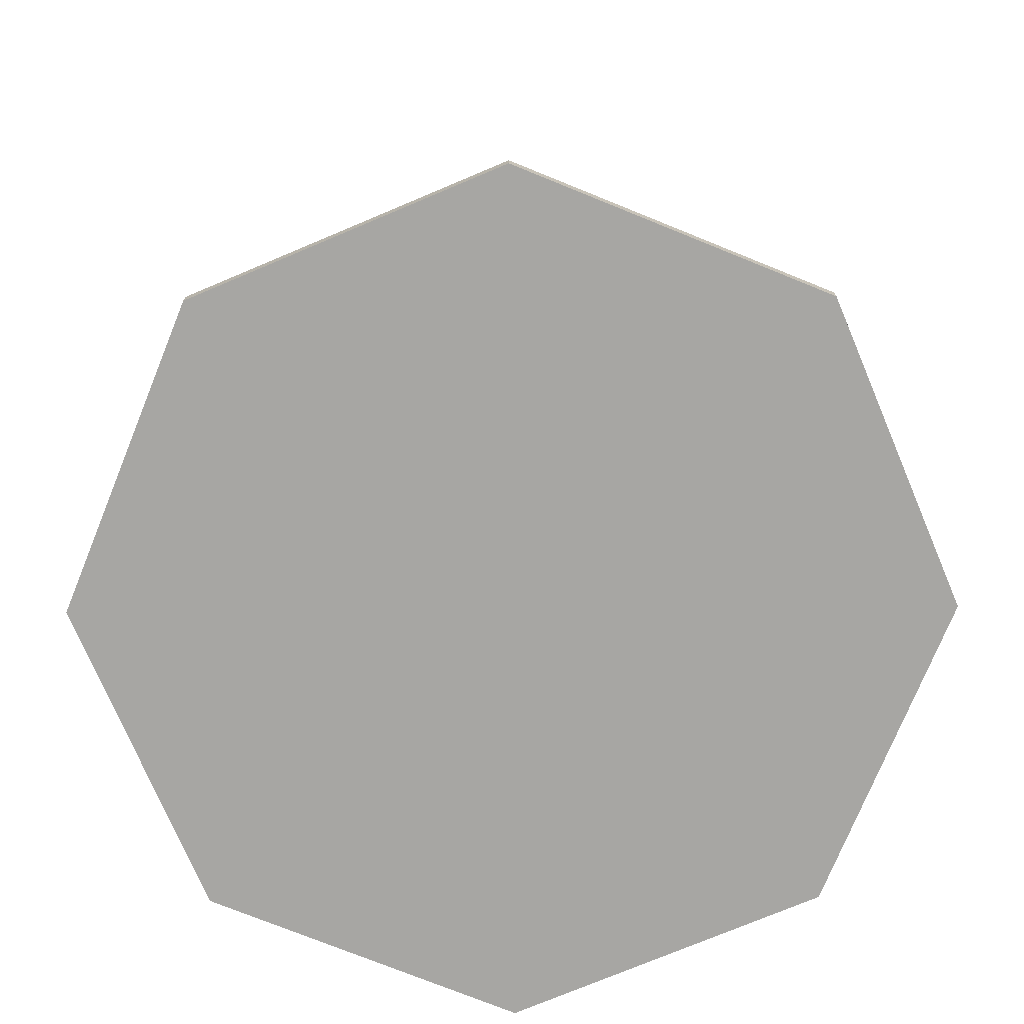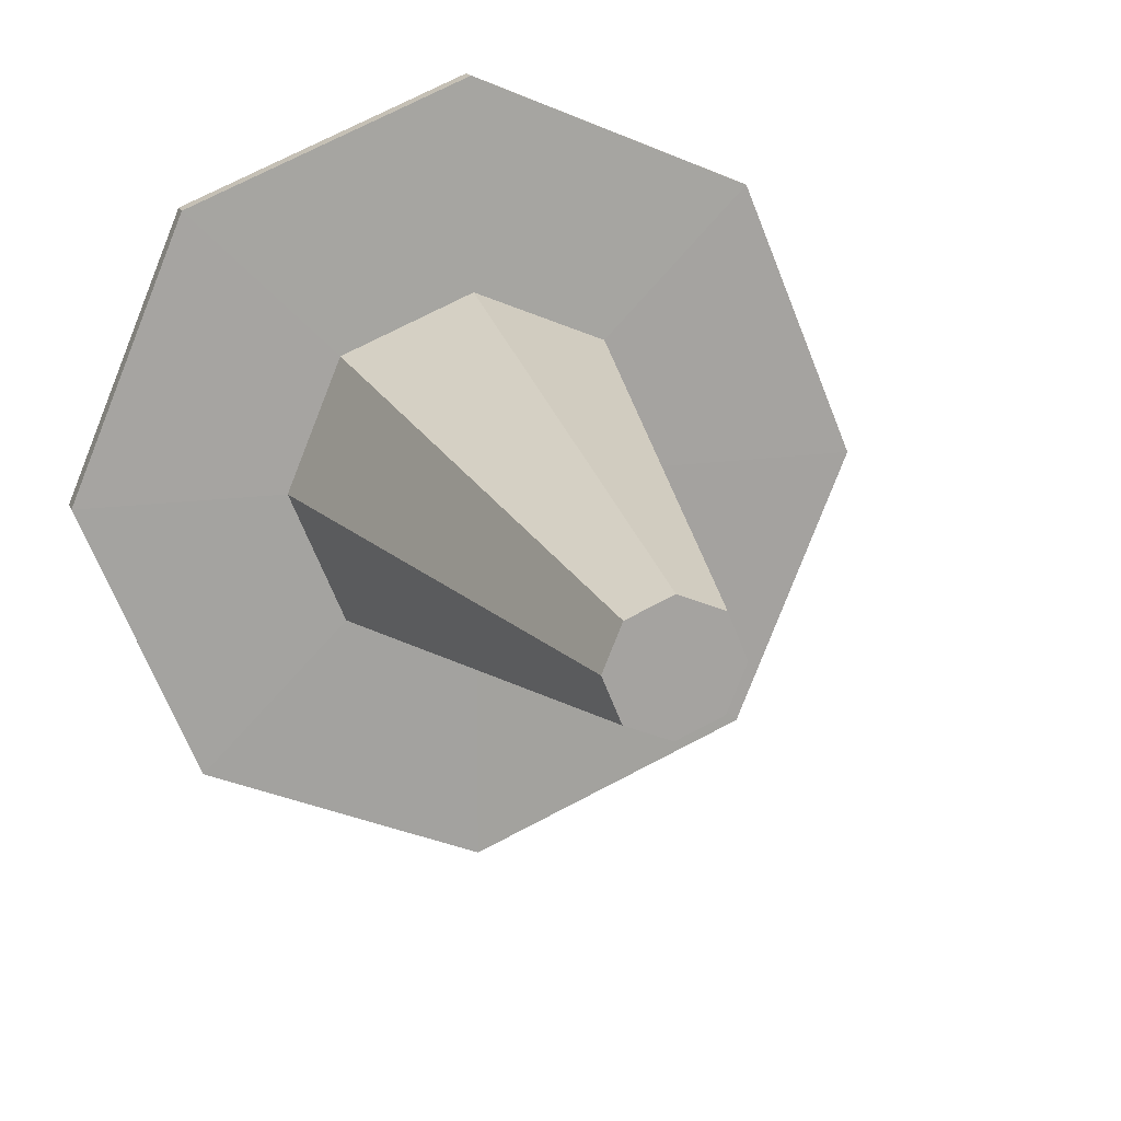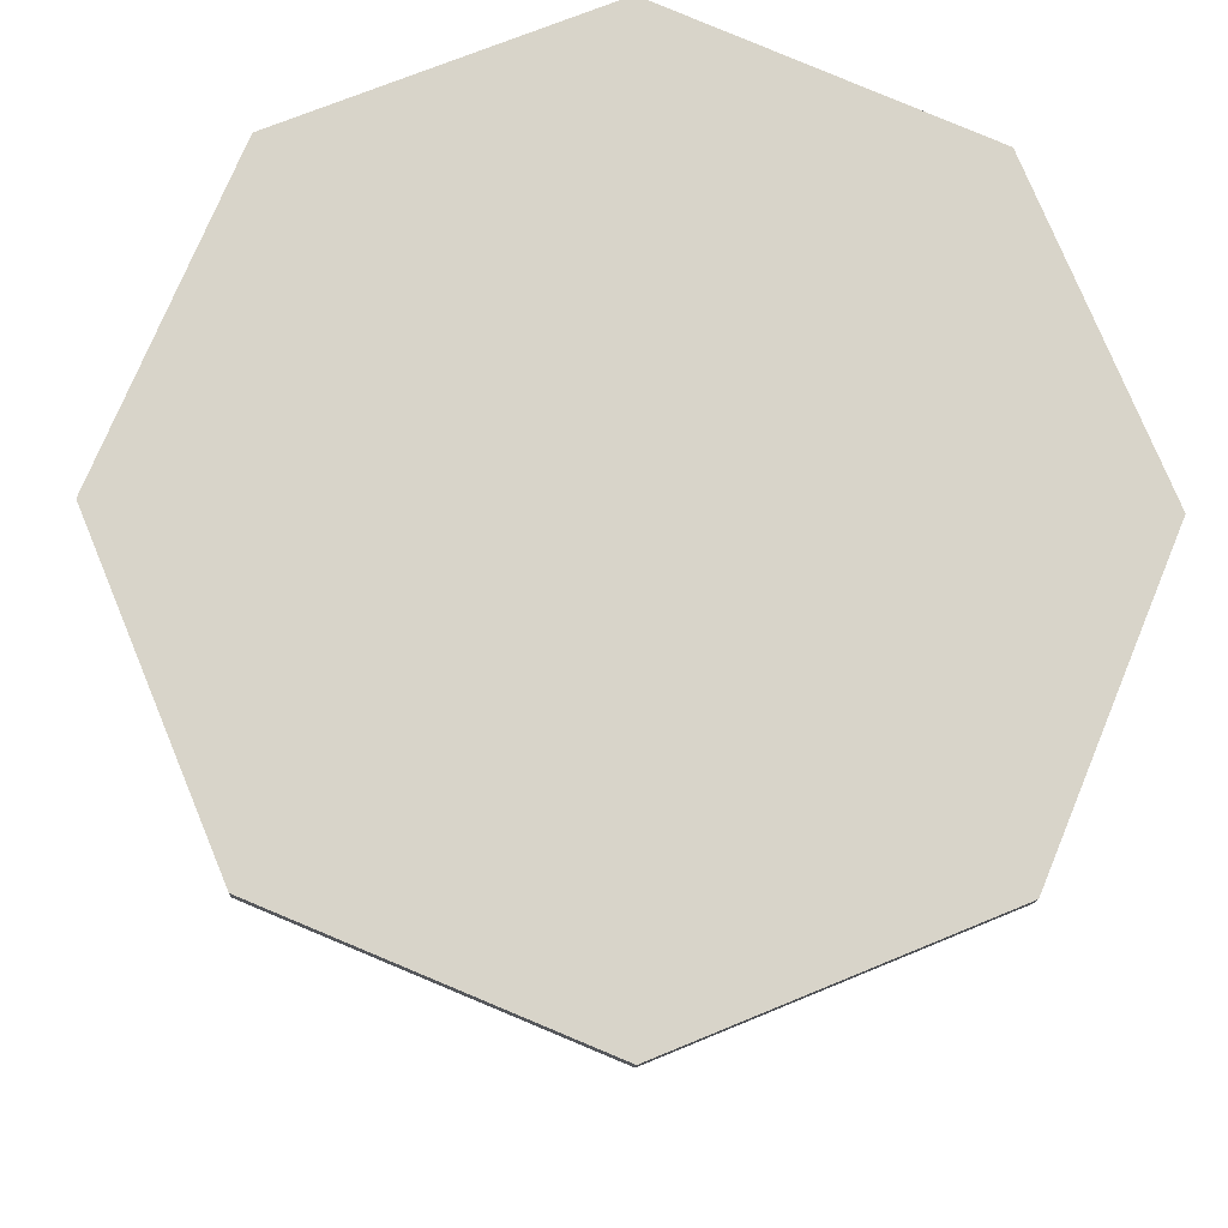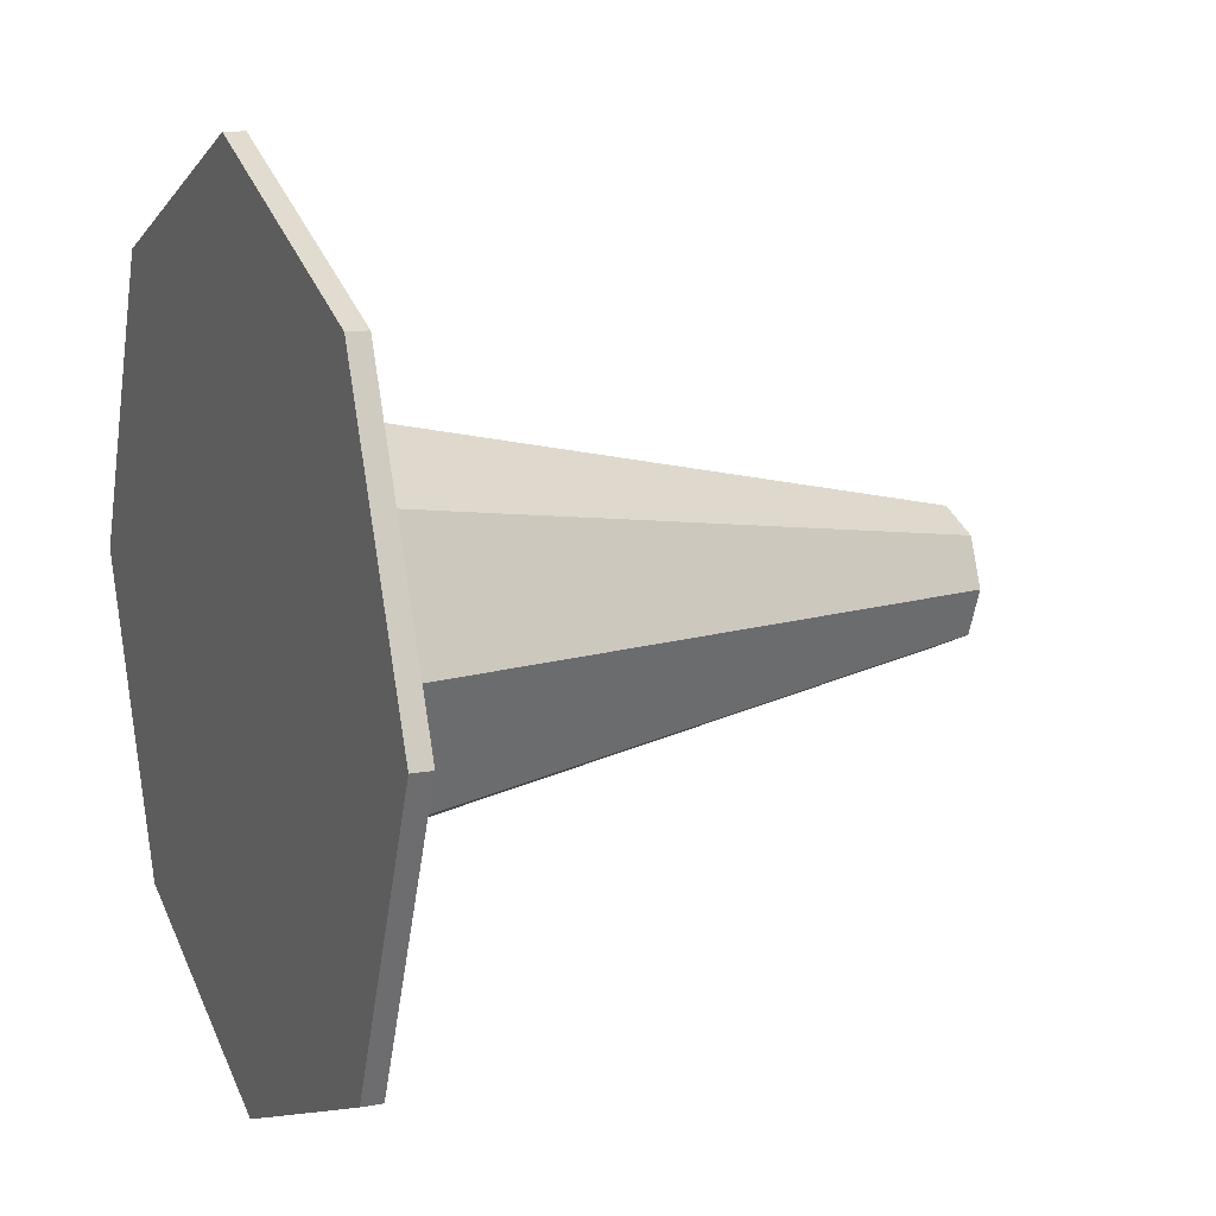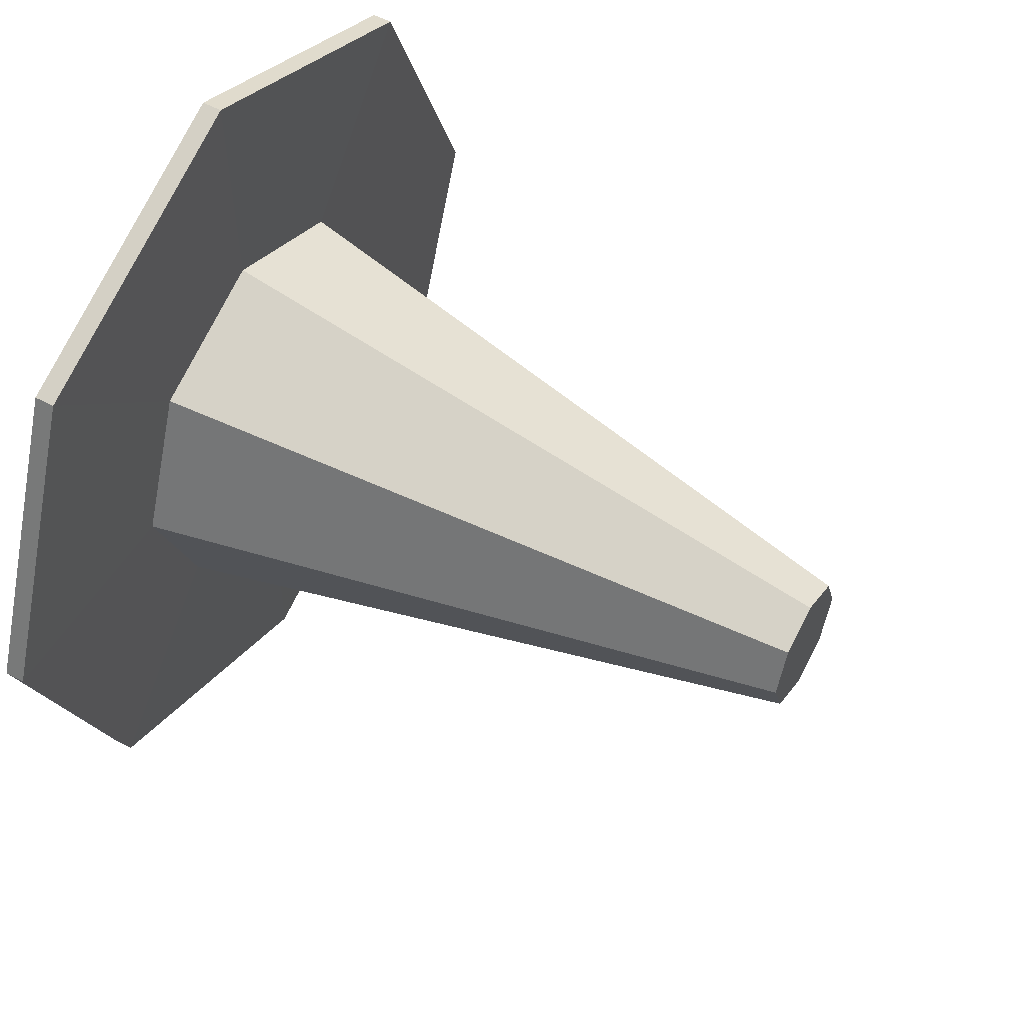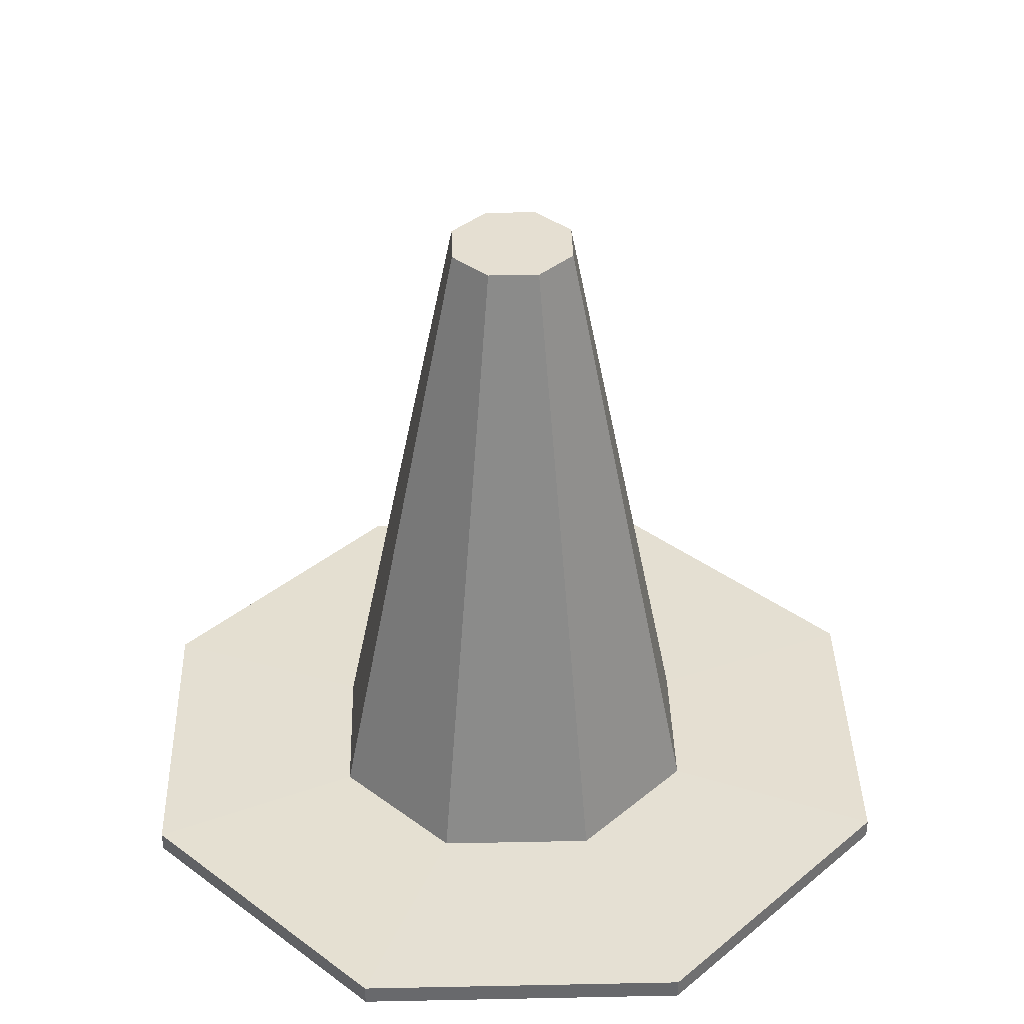
<metadata>
{"format":"obj","ext":"obj","renderer":"f3d","projection":"perspective","resolution":1024,"background":"white","views":[{"elev":-74.1,"azim":-44.6,"up":"+Y"},{"elev":16.3,"azim":163.4,"up":"+Z"},{"elev":-14.1,"azim":-2.8,"up":"+Z"},{"elev":13.0,"azim":66.6,"up":"+Z"},{"elev":53.0,"azim":119.7,"up":"+Z"},{"elev":37.3,"azim":-159.0,"up":"+Y"}]}
</metadata>
<code>
o Cone_01_Cylinder
v 0 -0.7033 -0.6165
v 0 1.297 -0.2
v 0.436 -0.7033 -0.436
v 0.1414 1.297 -0.1414
v 0.6165 -0.7033 0
v 0.2 1.297 0
v 0.436 -0.7033 0.436
v 0.1414 1.297 0.1414
v -0 -0.7033 0.6165
v -0 1.297 0.2
v -0.436 -0.7033 0.436
v -0.1414 1.297 0.1414
v -0.6165 -0.7033 -0
v -0.2 1.297 -0
v -0.436 -0.7033 -0.436
v -0.1414 1.297 -0.1414
v 0 -0.7108 -1.298
v 0.9179 -0.7108 -0.9179
v 1.298 -0.7108 0
v 0.9179 -0.7108 0.9179
v -0 -0.7108 1.298
v -0.9179 -0.7108 0.9179
v -1.298 -0.7108 -0
v -0.9179 -0.7108 -0.9179
v 0 -0.7725 -1.298
v 0.9179 -0.7725 -0.9179
v 1.298 -0.7725 0
v 0.9179 -0.7725 0.9179
v -0 -0.7725 1.298
v -0.9179 -0.7725 0.9179
v -1.298 -0.7725 -0
v -0.9179 -0.7725 -0.9179
v 0 -0.2033 -0.5124
v 0 0.2967 -0.4083
v 0 0.7967 -0.3041
v 0.2151 0.7967 -0.2151
v 0.2887 0.2967 -0.2887
v 0.3623 -0.2033 -0.3623
v 0.3041 0.7967 0
v 0.4083 0.2967 0
v 0.5124 -0.2033 0
v 0.2151 0.7967 0.2151
v 0.2887 0.2967 0.2887
v 0.3623 -0.2033 0.3623
v -0 0.7967 0.3041
v -0 0.2967 0.4083
v -0 -0.2033 0.5124
v -0.2151 0.7967 0.2151
v -0.2887 0.2967 0.2887
v -0.3623 -0.2033 0.3623
v -0.3041 0.7967 -0
v -0.4083 0.2967 -0
v -0.5124 -0.2033 -0
v -0.2151 0.7967 -0.2151
v -0.2887 0.2967 -0.2887
v -0.3623 -0.2033 -0.3623
f 7 19 5
f 23 30 22
f 13 22 11
f 9 20 7
f 15 23 13
f 5 18 3
f 11 21 9
f 1 24 15
f 1 18 17
f 32 26 28
f 21 28 20
f 19 26 18
f 24 31 23
f 22 29 21
f 20 27 19
f 18 25 17
f 17 32 24
f 56 1 15
f 55 35 34
f 53 15 13
f 51 55 52
f 50 13 11
f 48 52 49
f 47 11 9
f 45 49 46
f 44 9 7
f 42 46 43
f 41 7 5
f 40 42 43
f 38 5 3
f 36 40 37
f 33 3 1
f 35 37 34
f 7 20 19
f 23 31 30
f 13 23 22
f 9 21 20
f 15 24 23
f 5 19 18
f 11 22 21
f 1 17 24
f 1 3 18
f 32 25 26
f 26 27 28
f 28 29 30
f 30 31 28
f 31 32 28
f 21 29 28
f 19 27 26
f 24 32 31
f 22 30 29
f 20 28 27
f 18 26 25
f 17 25 32
f 56 33 1
f 55 54 35
f 53 56 15
f 51 54 55
f 50 53 13
f 48 51 52
f 47 50 11
f 45 48 49
f 44 47 9
f 42 45 46
f 41 44 7
f 40 39 42
f 38 41 5
f 36 39 40
f 33 38 3
f 35 36 37
f 2 36 35
f 4 39 36
f 39 8 42
f 8 45 42
f 10 48 45
f 12 51 48
f 10 8 6
f 14 54 51
f 16 35 54
f 55 33 56
f 52 56 53
f 49 53 50
f 46 50 47
f 43 47 44
f 40 44 41
f 38 40 41
f 34 38 33
f 2 4 36
f 4 6 39
f 39 6 8
f 8 10 45
f 10 12 48
f 12 14 51
f 6 4 2
f 2 16 6
f 16 14 6
f 14 12 6
f 12 10 6
f 14 16 54
f 16 2 35
f 55 34 33
f 52 55 56
f 49 52 53
f 46 49 50
f 43 46 47
f 40 43 44
f 38 37 40
f 34 37 38

</code>
